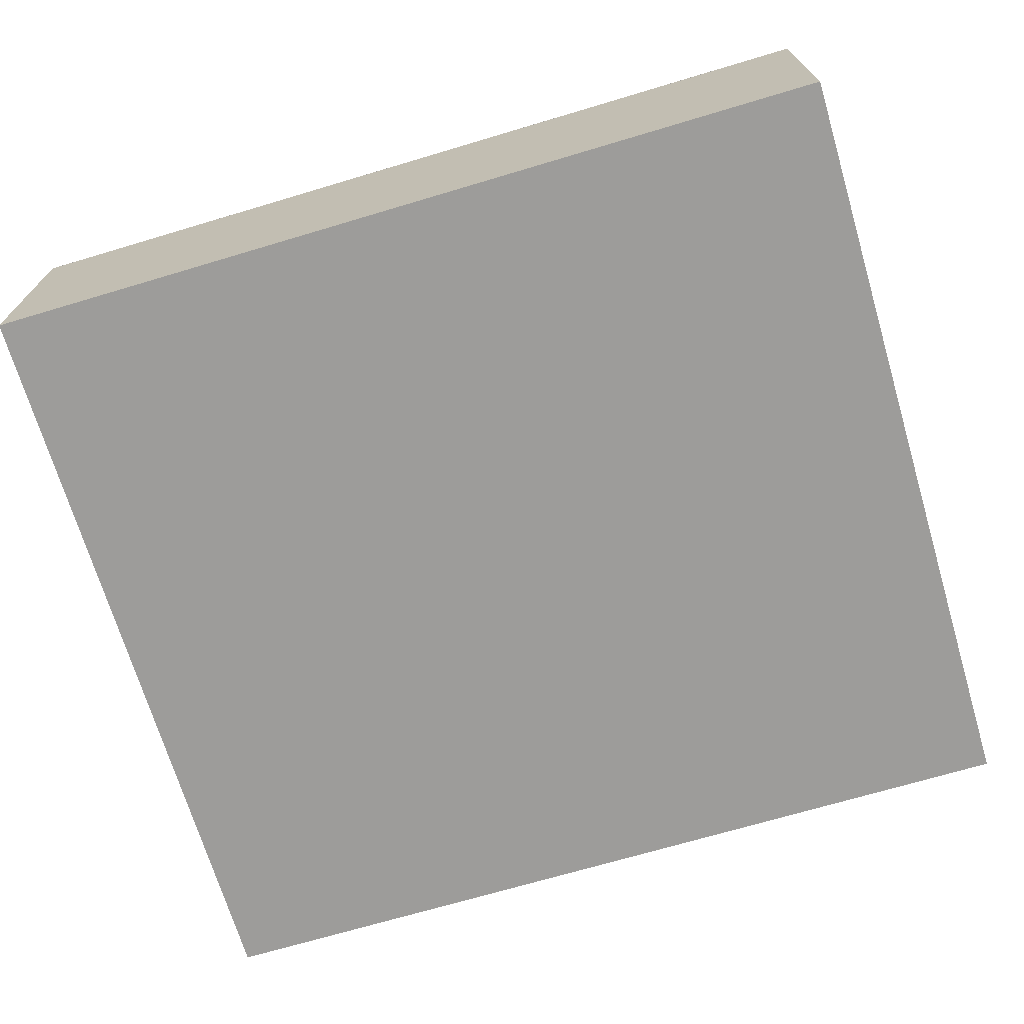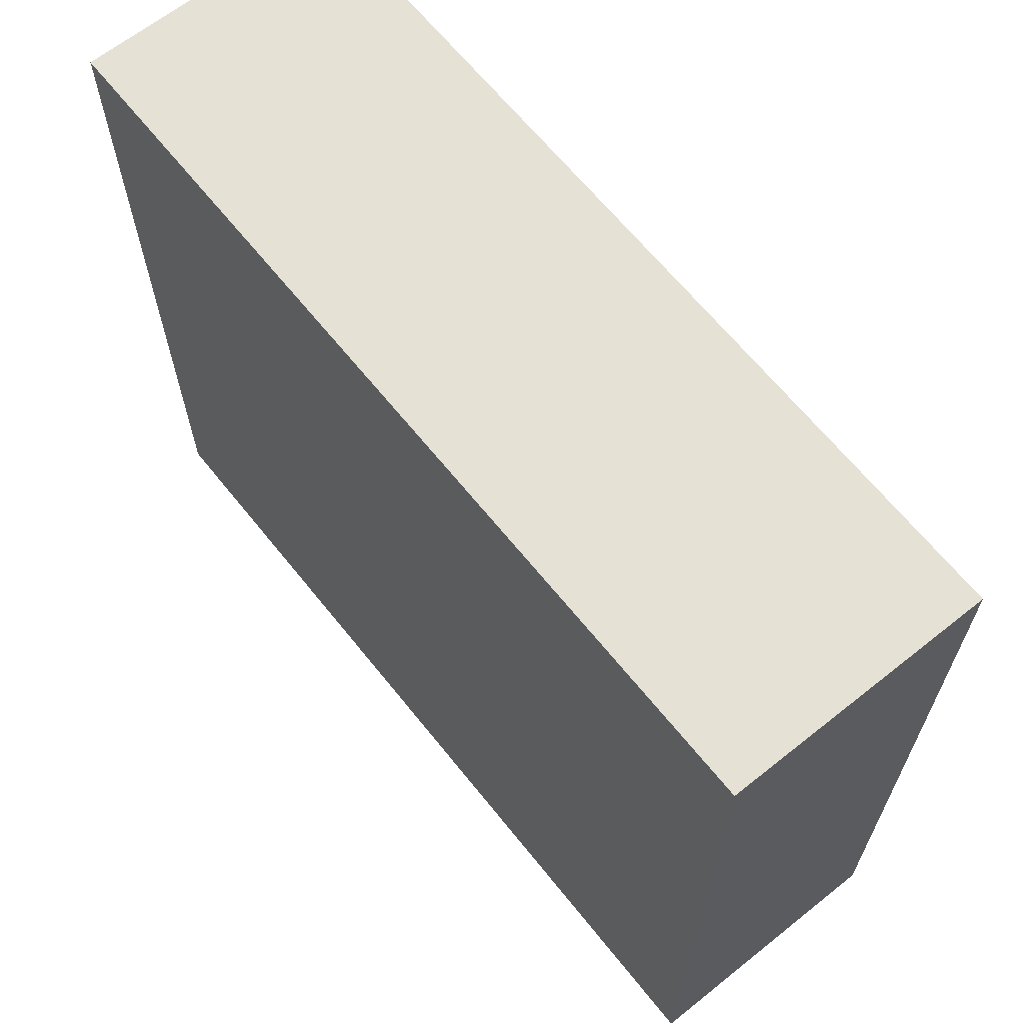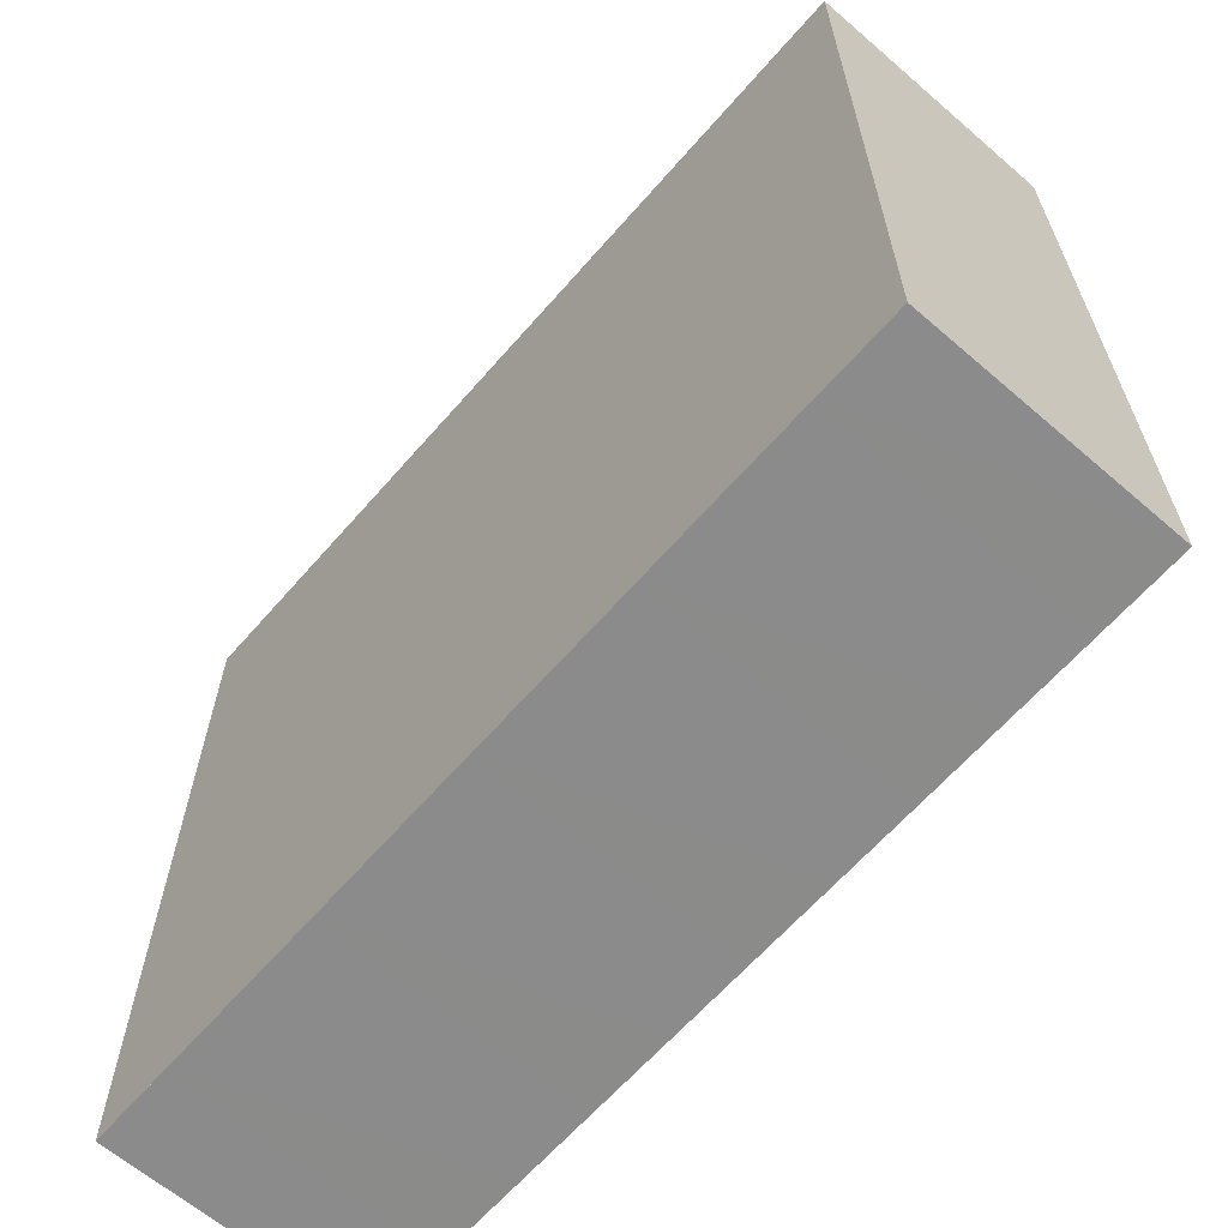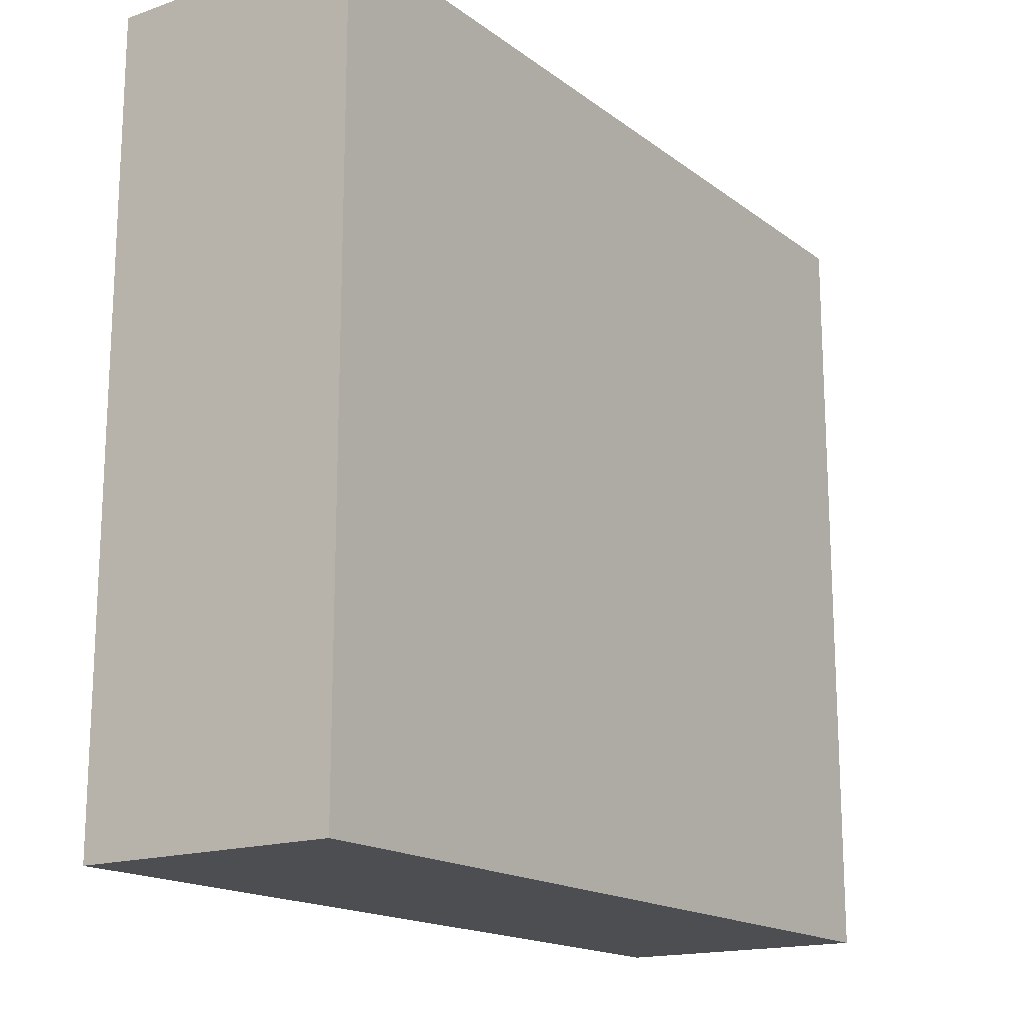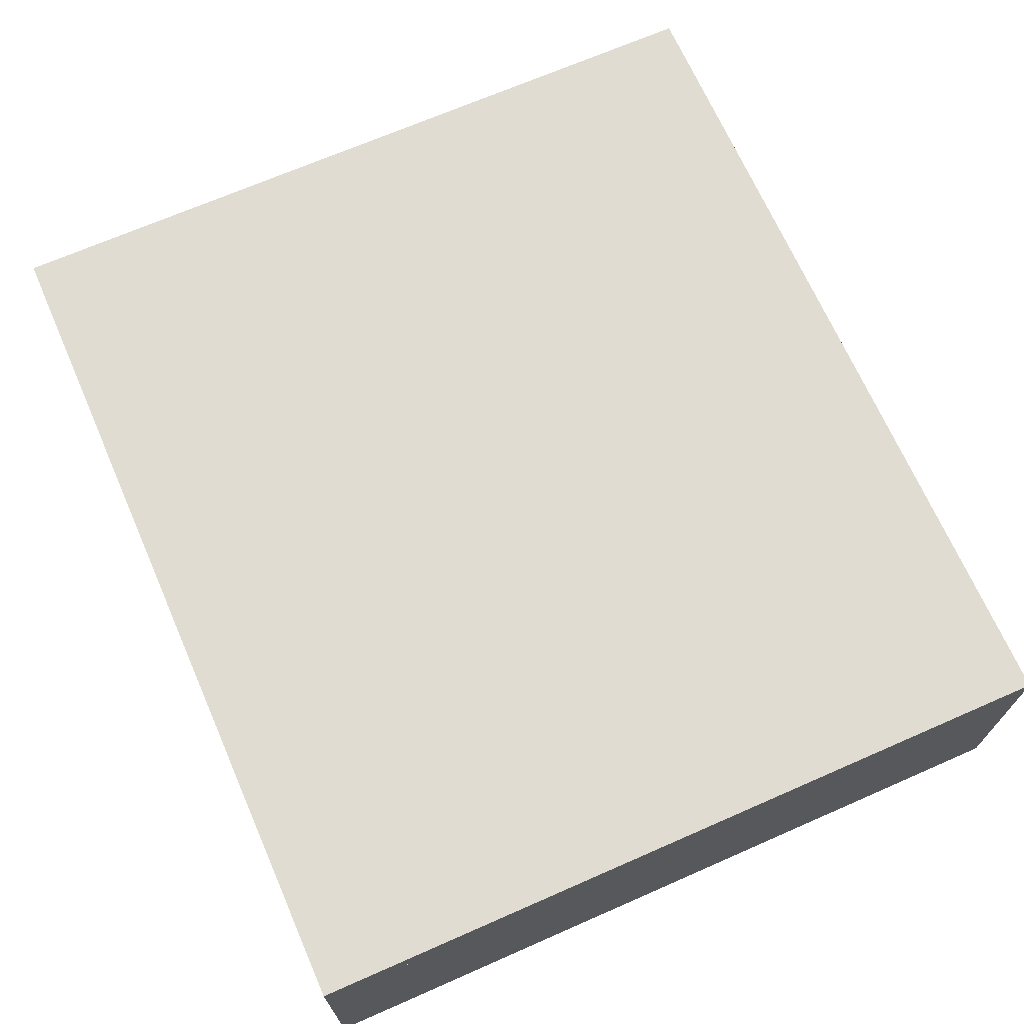
<metadata>
{"format":"obj","ext":"obj","renderer":"f3d","projection":"perspective","resolution":1024,"background":"white","views":[{"elev":-70.3,"azim":-163.4,"up":"+Y"},{"elev":65.1,"azim":51.3,"up":"+Z"},{"elev":-63.8,"azim":49.0,"up":"+Z"},{"elev":-16.8,"azim":124.7,"up":"+Z"},{"elev":69.1,"azim":-113.7,"up":"+Y"}]}
</metadata>
<code>
o Default
v -1.28 0 0.32
v 0 0 -2.4e-05
v -1.28 0 -2.4e-05
v 0 0 0.32
v 1.28 0 -2.4e-05
v 1.28 0 0.32
v 1.28 0 -0.32
v 0 0 -0.32
v -1.28 0 -0.32
v -1.28 0 0.6399
v 0 0 0.6399
v -1.28 0 0.9599
v 0 0 0.9599
v 1.28 0 0.6399
v 1.28 0 0.9599
v 0 0 -0.64
v -1.28 0 -0.64
v 1.28 0 -0.64
v 1.28 0 -0.9599
v 0 0 -0.9599
v -1.28 0 -0.9599
v 2.56 0 -0.9599
v 2.56 0 -0.6399
v 2.56 0 -0.32
v 2.56 0 8e-06
v 2.56 0 0.32
v 2.56 0 0.6399
v 2.56 0 0.9599
v 1.28 0 1.28
v 2.56 0 1.28
v 1.28 0 1.6
v 2.56 0 1.6
v 0 0 1.6
v 0 0 1.28
v -1.28 0 1.6
v -1.28 0 1.28
v -2.56 0 1.28
v -2.56 0 0.9599
v -2.56 0 1.6
v -2.56 0 0.6399
v -2.56 0 0.3199
v -2.56 0 -2.4e-05
v -2.56 0 -0.32
v -2.56 0 -0.64
v -2.56 0 -0.9599
v -1.28 0 -1.28
v -2.56 0 -1.28
v -1.28 0 -1.6
v -2.56 0 -1.6
v 0 0 -1.6
v 0 0 -1.28
v 1.28 0 -1.6
v 1.28 0 -1.28
v 2.56 0 -1.6
v 2.56 0 -1.28
v -2.56 0 1.92
v -1.28 0 1.92
v 0 0 1.92
v 1.28 0 1.92
v 2.56 0 1.92
v 1.28 0 2.24
v 2.56 0 2.24
v 0 0 2.24
v -1.28 0 2.24
v -2.56 0 2.24
v -1.28 0 -1.92
v -2.56 0 -1.92
v 0 0 -1.92
v 1.28 0 -1.92
v 2.56 0 -1.92
v -1.28 0 -2.24
v -2.56 0 -2.24
v 1.28 0 -2.24
v 0 0 -2.24
v 2.56 0 -2.24
v -2.56 0 2.56
v -1.28 0 2.56
v 0 0 2.56
v 1.28 0 2.56
v 2.56 0 2.56
v 3.84 0 -2.24
v 3.84 0 -1.92
v 3.84 0 -1.6
v 3.84 0 -1.28
v 3.84 0 -0.9601
v 3.84 0 -0.6402
v 3.84 0 -0.3202
v 3.84 0 -0.000216
v 3.84 0 0.3197
v 3.84 0 0.6397
v 3.84 0 0.9597
v 3.84 0 1.28
v 3.84 0 1.6
v 3.84 0 1.92
v 3.84 0 2.24
v 3.84 0 2.56
v 2.56 0 2.879
v 3.84 0 2.879
v 1.28 0 2.879
v 0 0 2.879
v -1.28 0 2.879
v -2.56 0 2.879
v -2.56 0 3.199
v -1.28 0 3.199
v -2.56 0 3.519
v -1.28 0 3.519
v 0 0 3.199
v 0 0 3.519
v 1.28 0 3.199
v 1.28 0 3.519
v 2.56 0 3.199
v 2.56 0 3.519
v 3.84 0 3.199
v 3.84 0 3.519
v 1.28 1.92 -1.28
v 2.56 1.92 -0.9604
v 1.28 1.92 -0.9604
v 2.56 1.92 -1.28
v -1.28 1.92 1.28
v 0 1.92 1.6
v -1.28 1.92 1.6
v 0 1.92 1.28
v 0 1.92 0.6397
v 1.28 1.92 0.9598
v 0 1.92 0.9598
v 1.28 1.92 0.6397
v 1.28 1.92 1.6
v 1.28 1.92 1.28
v 1.28 1.92 1.92
v 0 1.92 1.92
v 2.56 1.92 1.28
v 2.56 1.92 0.9597
v 1.28 1.92 0.3197
v 2.56 1.92 0.6397
v 2.56 1.92 0.3197
v 1.28 1.92 -0.000344
v 2.56 1.92 -0.000344
v 1.28 1.92 -0.3204
v 2.56 1.92 -0.3204
v 1.28 1.92 -0.6404
v 2.56 1.92 -0.6404
v 1.28 1.92 -1.601
v 2.56 1.92 -1.601
v 1.28 1.92 -1.921
v 2.56 1.92 -1.921
v 0 1.92 -1.921
v 0 1.92 -1.601
v 0 1.92 -1.281
v 0 1.92 -0.9604
v 0 1.92 -0.6404
v 0 1.92 -0.3204
v 0 1.92 -0.000376
v 0 1.92 0.3197
v 2.56 1.92 1.6
v -1.28 1.92 0.9597
v -1.28 1.92 0.3197
v -1.28 1.92 0.6397
v -1.28 1.92 -0.3204
v -1.28 1.92 -0.000376
v -1.28 1.92 -0.6404
v -1.28 1.92 -1.281
v -1.28 1.92 -0.9605
v -2.56 0.32 1.6
v -2.56 0.32 2.24
v -2.56 0.32 -1.6
v -2.56 0.32 -0.96
v -2.56 0.32 -0.32
v -2.56 0.32 2.88
v -2.56 1.6 2.24
v -2.56 1.6 2.88
v -2.56 1.6 -0.96
v -2.56 1.6 -0.32
v 3.84 1.92 2.88
v 3.84 1.92 2.24
v -1.28 1.92 -1.601
v -2.56 1.6 1.6
v -2.56 1.92 3.2
v -1.28 1.92 3.52
v -2.56 1.92 3.52
v -1.28 1.92 3.2
v 0 1.92 3.52
v 0 1.92 3.2
v 1.28 1.92 3.52
v 1.28 1.92 3.2
v 2.56 1.92 3.52
v 2.56 1.92 3.2
v 3.84 1.92 3.52
v 3.84 1.92 3.2
v 2.56 1.92 2.88
v 2.56 1.92 2.24
v 3.84 1.92 2.56
v 2.56 1.92 2.56
v 3.84 1.92 1.6
v 3.84 1.92 1.28
v 3.84 1.92 0.9597
v 3.84 1.92 0.6397
v 3.84 1.92 0.3197
v 3.84 1.92 -0.000344
v 3.84 1.92 -0.3204
v 3.84 1.92 -0.6404
v 3.84 1.92 -0.9604
v 3.84 1.92 -1.28
v 3.84 1.92 -1.601
v 3.84 1.92 1.92
v 2.56 1.92 1.92
v 3.84 1.92 -1.921
v 2.56 1.92 -2.241
v 3.84 1.92 -2.241
v 1.28 1.92 -2.241
v 0 1.92 -2.241
v -1.28 1.92 -2.241
v -1.28 1.92 -1.921
v -2.56 1.92 -1.921
v -2.56 1.92 -1.601
v -2.56 1.92 -1.281
v -2.56 1.92 -0.9605
v -2.56 1.92 -2.241
v -2.56 1.92 -0.6404
v -2.56 1.92 -0.3204
v -2.56 1.92 -0.000376
v -2.56 1.92 0.3197
v -2.56 1.92 0.6397
v -2.56 1.92 0.9597
v -2.56 1.92 1.28
v -2.56 1.92 1.6
v -1.28 1.92 1.92
v -2.56 1.92 1.92
v -1.28 1.92 2.24
v -2.56 1.92 2.24
v -2.56 1.92 2.56
v -1.28 1.92 2.88
v -2.56 1.92 2.88
v -1.28 1.92 2.56
v 0 1.92 2.88
v 0 1.92 2.56
v 0 1.92 2.24
v 1.28 1.92 2.88
v 1.28 1.92 2.56
v 1.28 1.92 2.24
v -1.92 1.92 -2.24
v -1.92 0 -2.24
v -0.64 1.92 -2.24
v -0.64 0 -2.24
v 0.64 1.92 -2.24
v 0.64 0 -2.24
v 1.92 1.92 -2.24
v 1.92 0 -2.24
v 3.2 1.92 -2.24
v 3.2 0 -2.24
v -2.56 1.6 -1.6
v -1.92 0 3.52
v -1.92 1.92 3.52
v -0.64 0 3.52
v -0.64 1.92 3.52
v 0.64 0 3.52
v 0.64 1.92 3.52
v 1.92 0 3.52
v 1.92 1.92 3.52
v 3.2 0 3.52
v 3.2 1.92 3.52
g Scene
f 1 2 3
f 1 4 2
f 4 5 2
f 4 6 5
f 2 7 8
f 2 5 7
f 3 8 9
f 3 2 8
f 10 4 1
f 10 11 4
f 12 11 10
f 12 13 11
f 13 14 11
f 13 15 14
f 11 6 4
f 11 14 6
f 9 16 17
f 9 8 16
f 8 18 16
f 8 7 18
f 16 19 20
f 16 18 19
f 17 20 21
f 17 16 20
f 18 22 19
f 18 23 22
f 7 23 18
f 7 24 23
f 5 24 7
f 5 25 24
f 6 25 5
f 6 26 25
f 14 26 6
f 14 27 26
f 15 27 14
f 15 28 27
f 29 28 15
f 29 30 28
f 31 30 29
f 31 32 30
f 33 29 34
f 33 31 29
f 35 34 36
f 35 33 34
f 36 13 12
f 36 34 13
f 34 15 13
f 34 29 15
f 37 12 38
f 37 36 12
f 39 36 37
f 39 35 36
f 38 10 40
f 38 12 10
f 40 1 41
f 40 10 1
f 41 3 42
f 41 1 3
f 42 9 43
f 42 3 9
f 43 17 44
f 43 9 17
f 44 21 45
f 44 17 21
f 45 46 47
f 45 21 46
f 47 48 49
f 47 46 48
f 46 50 48
f 46 51 50
f 51 52 50
f 51 53 52
f 53 54 52
f 53 55 54
f 19 55 53
f 19 22 55
f 20 53 51
f 20 19 53
f 21 51 46
f 21 20 51
f 56 35 39
f 56 57 35
f 57 33 35
f 57 58 33
f 58 31 33
f 58 59 31
f 59 32 31
f 59 60 32
f 61 60 59
f 61 62 60
f 63 59 58
f 63 61 59
f 64 58 57
f 64 63 58
f 65 57 56
f 65 64 57
f 49 66 67
f 49 48 66
f 48 68 66
f 48 50 68
f 50 69 68
f 50 52 69
f 52 70 69
f 52 54 70
f 67 71 72
f 67 66 71
f 68 73 74
f 68 69 73
f 69 75 73
f 69 70 75
f 66 74 71
f 66 68 74
f 76 64 65
f 76 77 64
f 77 63 64
f 77 78 63
f 78 61 63
f 78 79 61
f 79 62 61
f 79 80 62
f 70 81 75
f 70 82 81
f 54 82 70
f 54 83 82
f 55 83 54
f 55 84 83
f 22 84 55
f 22 85 84
f 23 85 22
f 23 86 85
f 24 86 23
f 24 87 86
f 25 87 24
f 25 88 87
f 27 89 26
f 27 90 89
f 28 90 27
f 28 91 90
f 30 91 28
f 30 92 91
f 32 92 30
f 32 93 92
f 60 93 32
f 60 94 93
f 62 94 60
f 62 95 94
f 26 88 25
f 26 89 88
f 80 95 62
f 80 96 95
f 97 96 80
f 97 98 96
f 99 80 79
f 99 97 80
f 100 79 78
f 100 99 79
f 101 78 77
f 101 100 78
f 102 77 76
f 102 101 77
f 103 101 102
f 103 104 101
f 105 104 103
f 105 106 104
f 106 107 104
f 106 108 107
f 104 100 101
f 104 107 100
f 107 99 100
f 107 109 99
f 108 109 107
f 108 110 109
f 110 111 109
f 110 112 111
f 109 97 99
f 109 111 97
f 112 113 111
f 112 114 113
f 111 98 97
f 111 113 98
f 115 116 117
f 115 118 116
f 119 120 121
f 119 122 120
f 123 124 125
f 123 126 124
f 122 127 120
f 122 128 127
f 120 129 130
f 120 127 129
f 124 131 128
f 124 132 131
f 133 134 126
f 133 135 134
f 136 135 133
f 136 137 135
f 138 137 136
f 138 139 137
f 140 139 138
f 140 141 139
f 142 118 115
f 142 143 118
f 144 143 142
f 144 145 143
f 146 142 147
f 146 144 142
f 147 115 148
f 147 142 115
f 149 140 150
f 149 117 140
f 150 138 151
f 150 140 138
f 151 136 152
f 151 138 136
f 152 133 153
f 152 136 133
f 128 154 127
f 128 131 154
f 155 122 119
f 155 125 122
f 156 123 157
f 156 153 123
f 158 152 159
f 158 151 152
f 159 153 156
f 159 152 153
f 160 151 158
f 160 150 151
f 161 149 162
f 161 148 149
f 65 163 164
f 65 39 163
f 45 165 166
f 45 49 165
f 157 125 155
f 157 123 125
f 43 166 167
f 43 45 166
f 168 169 170
f 168 164 169
f 117 141 140
f 117 116 141
f 162 150 160
f 162 149 150
f 167 171 172
f 167 166 171
f 95 173 174
f 95 98 173
f 102 164 168
f 102 65 164
f 175 148 161
f 175 147 148
f 148 117 149
f 148 115 117
f 164 176 169
f 164 163 176
f 177 178 179
f 177 180 178
f 180 181 178
f 180 182 181
f 182 183 181
f 182 184 183
f 184 185 183
f 184 186 185
f 186 187 185
f 186 188 187
f 189 188 186
f 189 173 188
f 190 191 192
f 190 174 191
f 131 193 154
f 131 194 193
f 134 195 132
f 134 196 195
f 135 196 134
f 135 197 196
f 137 197 135
f 137 198 197
f 139 198 137
f 139 199 198
f 141 199 139
f 141 200 199
f 116 200 141
f 116 201 200
f 118 201 116
f 118 202 201
f 143 202 118
f 143 203 202
f 132 194 131
f 132 195 194
f 154 204 205
f 154 193 204
f 205 174 190
f 205 204 174
f 192 173 189
f 192 191 173
f 145 203 143
f 145 206 203
f 207 206 145
f 207 208 206
f 209 145 144
f 209 207 145
f 210 144 146
f 210 209 144
f 211 146 212
f 211 210 146
f 212 147 175
f 212 146 147
f 213 175 214
f 213 212 175
f 214 161 215
f 214 175 161
f 215 162 216
f 215 161 162
f 217 212 213
f 217 211 212
f 216 160 218
f 216 162 160
f 218 158 219
f 218 160 158
f 219 159 220
f 219 158 159
f 220 156 221
f 220 159 156
f 221 157 222
f 221 156 157
f 222 155 223
f 222 157 155
f 223 119 224
f 223 155 119
f 224 121 225
f 224 119 121
f 225 226 227
f 225 121 226
f 227 228 229
f 227 226 228
f 230 231 232
f 230 233 231
f 232 180 177
f 232 231 180
f 229 233 230
f 229 228 233
f 233 234 231
f 233 235 234
f 228 235 233
f 228 236 235
f 226 236 228
f 226 130 236
f 121 130 226
f 121 120 130
f 231 182 180
f 231 234 182
f 234 184 182
f 234 237 184
f 237 186 184
f 237 189 186
f 238 189 237
f 238 192 189
f 129 190 239
f 129 205 190
f 130 239 236
f 130 129 239
f 236 238 235
f 236 239 238
f 239 192 238
f 239 190 192
f 127 205 129
f 127 154 205
f 235 237 234
f 235 238 237
f 125 128 122
f 125 124 128
f 126 132 124
f 126 134 132
f 153 126 123
f 153 133 126
f 72 240 217
f 72 241 240
f 241 211 240
f 241 71 211
f 71 242 211
f 71 243 242
f 243 210 242
f 243 74 210
f 74 244 210
f 74 245 244
f 245 209 244
f 245 73 209
f 73 246 209
f 73 247 246
f 247 207 246
f 247 75 207
f 75 248 207
f 75 249 248
f 249 208 248
f 249 81 208
f 49 217 214
f 49 72 217
f 41 219 221
f 41 43 219
f 38 221 223
f 38 41 221
f 39 223 225
f 39 38 223
f 105 232 179
f 105 102 232
f 172 216 219
f 172 171 216
f 171 214 216
f 171 250 214
f 169 225 229
f 169 176 225
f 170 229 232
f 170 169 229
f 251 179 252
f 251 105 179
f 106 252 178
f 106 251 252
f 253 178 254
f 253 106 178
f 108 254 181
f 108 253 254
f 255 181 256
f 255 108 181
f 110 256 183
f 110 255 256
f 257 183 258
f 257 110 183
f 112 258 185
f 112 257 258
f 259 185 260
f 259 112 185
f 114 260 187
f 114 259 260
f 98 187 173
f 98 114 187
f 81 203 208
f 81 83 203
f 83 201 203
f 83 85 201
f 85 199 201
f 85 87 199
f 87 197 199
f 87 89 197
f 89 195 197
f 89 91 195
f 91 193 195
f 91 93 193
f 93 174 193
f 93 95 174
f 166 250 171
f 166 165 250

</code>
